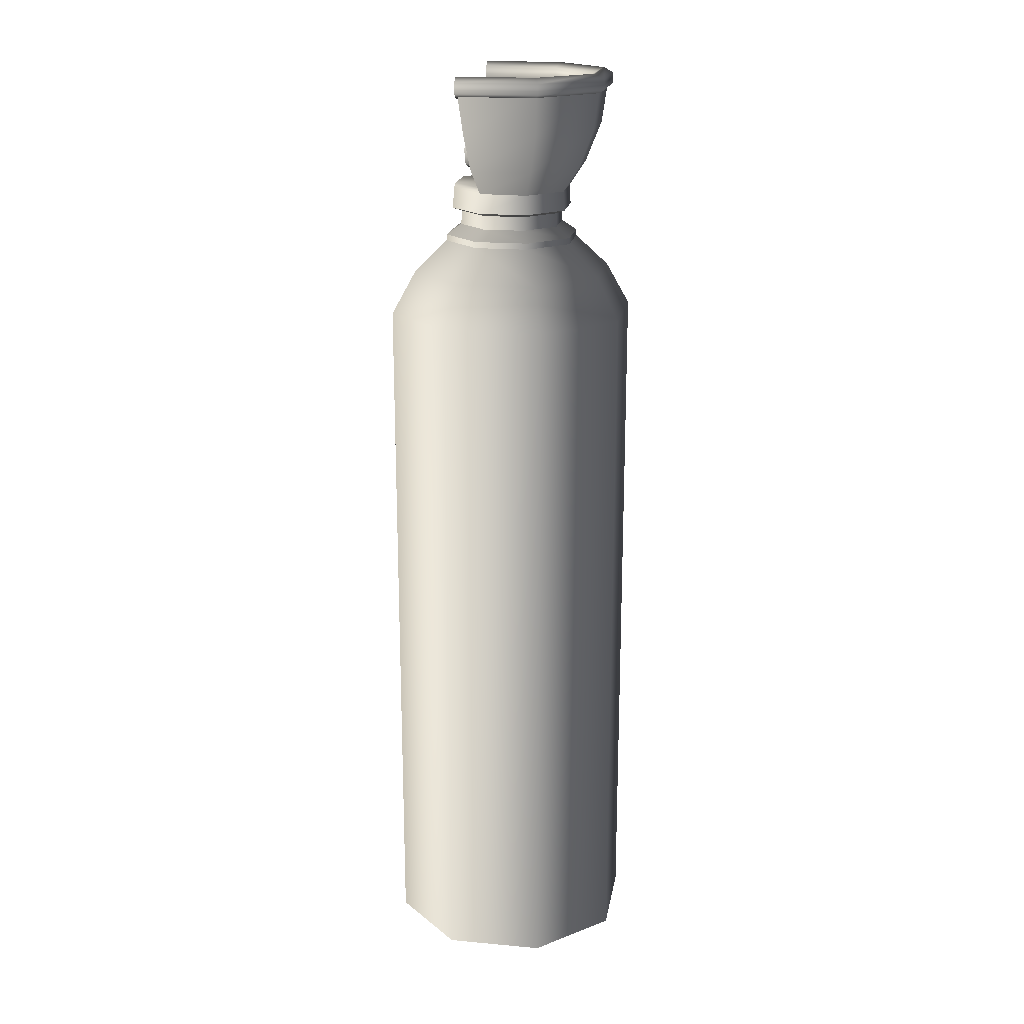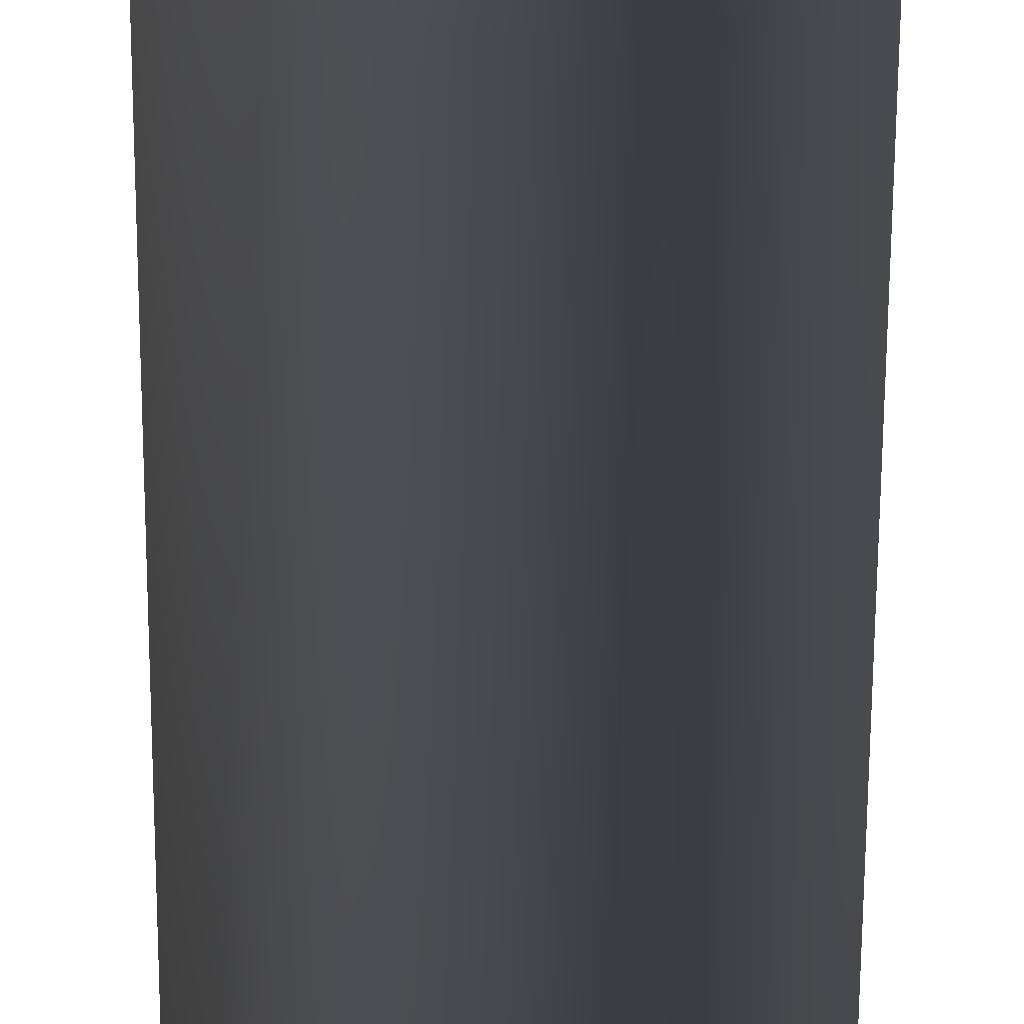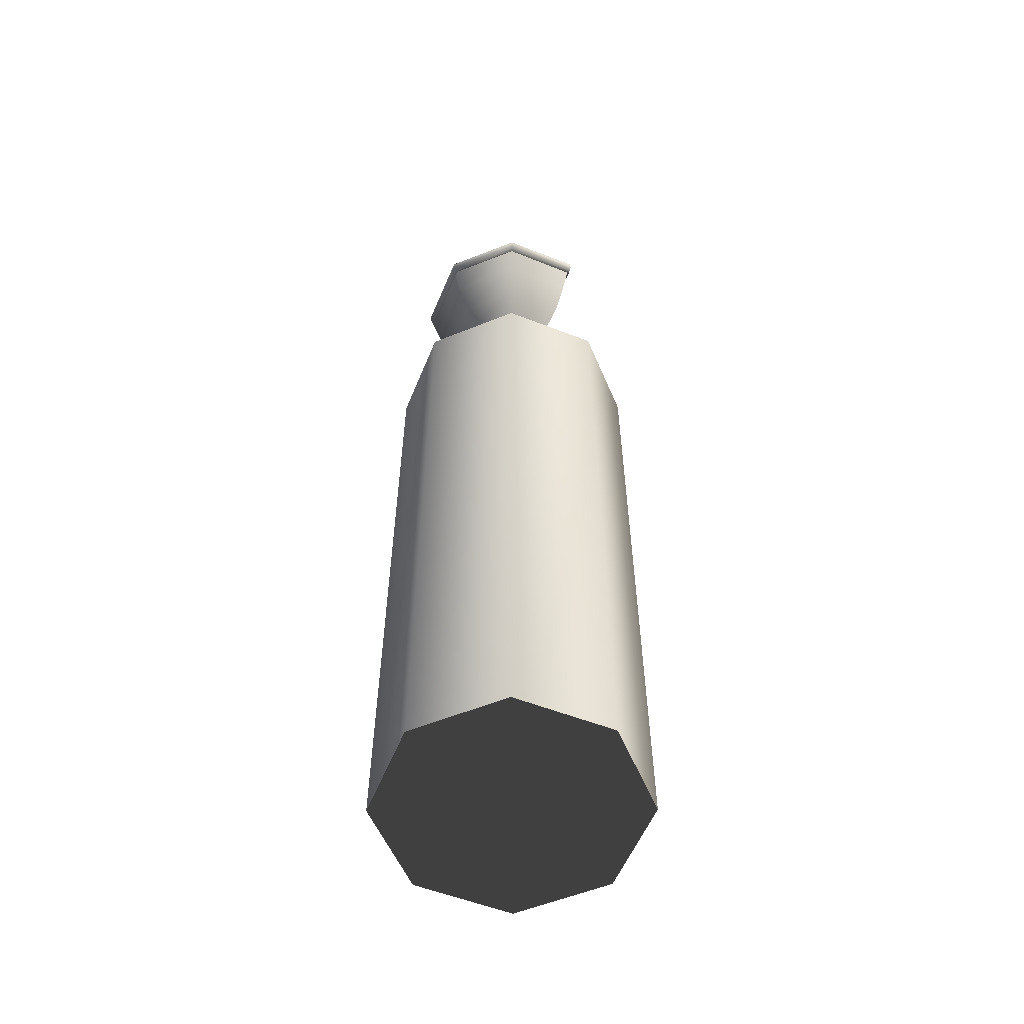
<metadata>
{"format":"obj","ext":"obj","renderer":"f3d","projection":"perspective","resolution":1024,"background":"white","views":[{"elev":19.1,"azim":99.7,"up":"+Y"},{"elev":-60.1,"azim":179.7,"up":"+Z"},{"elev":-56.6,"azim":-112.1,"up":"+Y"}]}
</metadata>
<code>
v  -63.51 50.51 8.474
v  -68.47 50.51 3.51
v  -68.47 0 3.51
v  -63.51 0 8.474
v  -62.84 53.57 6.855
v  -66.85 53.57 2.839
v  -61.91 55.85 4.606
v  -64.61 55.85 1.908
v  -61.91 56.29 4.599
v  -61.48 57.03 3.571
v  -63.57 57.03 1.479
v  -64.6 56.29 1.905
v  -56.49 50.51 8.474
v  -56.49 0 8.474
v  -57.16 53.57 6.855
v  -58.09 55.85 4.606
v  -58.09 56.29 4.599
v  -58.52 57.03 3.571
v  -51.53 50.51 3.51
v  -51.53 0 3.51
v  -53.15 53.57 2.839
v  -55.39 55.85 1.908
v  -55.4 56.29 1.905
v  -56.43 57.03 1.479
v  -51.53 50.51 -3.51
v  -51.53 0 -3.51
v  -53.15 53.57 -2.839
v  -55.39 55.85 -1.908
v  -55.4 56.29 -1.905
v  -56.43 57.03 -1.479
v  -56.49 50.51 -8.474
v  -56.49 0 -8.474
v  -57.16 53.57 -6.855
v  -58.09 55.85 -4.606
v  -58.09 56.29 -4.599
v  -58.52 57.03 -3.571
v  -68.47 0 -3.51
v  -63.51 0 -8.474
v  -63.51 50.51 -8.474
v  -62.84 53.57 -6.855
v  -61.91 55.85 -4.606
v  -61.91 56.29 -4.599
v  -61.48 57.03 -3.571
v  -68.47 50.51 -3.51
v  -66.85 53.57 -2.839
v  -64.61 55.85 -1.908
v  -64.6 56.29 -1.905
v  -63.57 57.03 -1.479
v  -61.45 58.02 3.533
v  -63.53 58.02 1.48
v  -58.52 58.02 3.508
v  -56.44 58.02 1.419
v  -56.44 58.02 -1.532
v  -58.56 58.02 -3.582
v  -61.51 58.02 -3.537
v  -63.56 58.02 -1.448
v  -55.87 58.26 -1.773
v  -55.84 58.26 1.679
v  -55.96 59.65 -1.738
v  -55.94 59.69 1.66
v  -54.84 61.43 -2.241
v  -54.83 61.44 2.103
v  -53.83 64.19 -2.734
v  -53.81 64.2 2.447
v  -53.31 67.17 -2.858
v  -53.29 67.16 2.754
v  -58.33 58.26 -4.191
v  -58.36 59.65 -4.101
v  -57.91 61.43 -5.255
v  -57.5 64.19 -6.336
v  -57.29 67.17 -6.763
v  -61.78 58.26 -4.161
v  -61.73 59.65 -4.071
v  -62.21 61.43 -5.217
v  -62.64 64.19 -6.291
v  -62.86 67.17 -6.714
v  -64.2 58.26 -1.7
v  -64.1 59.65 -1.667
v  -65.22 61.43 -2.151
v  -66.24 64.19 -2.626
v  -66.76 67.17 -2.74
v  -64.17 58.26 1.751
v  -64.06 59.69 1.731
v  -65.16 61.44 2.194
v  -66.17 64.2 2.555
v  -66.68 67.16 2.87
v  -61.71 58.26 4.17
v  -61.66 59.74 4.06
v  -58.26 58.26 4.14
v  -58.29 59.74 4.031
v  -56.17 60.09 1.661
v  -55.27 61.64 2.115
v  -55.3 61.69 -2.047
v  -56.25 60.19 -1.621
v  -54.29 64.29 2.457
v  -54.34 64.32 -2.517
v  -53.79 67.21 2.766
v  -53.85 67.23 -2.634
v  -58.1 61.69 -4.792
v  -58.48 60.19 -3.818
v  -57.7 64.32 -5.824
v  -57.5 67.23 -6.227
v  -62.01 61.69 -4.758
v  -61.61 60.19 -3.791
v  -62.42 64.32 -5.783
v  -62.63 67.23 -6.182
v  -64.76 61.69 -1.964
v  -63.81 60.19 -1.555
v  -65.73 64.32 -2.418
v  -66.22 67.23 -2.526
v  -64.72 61.64 2.197
v  -63.82 60.09 1.728
v  -65.69 64.29 2.557
v  -66.19 67.21 2.874
v  -61.58 60.09 3.976
v  -58.37 60.09 3.945
v  -60.01 60.16 0.0194
v  -58.6 62.4 1.425
v  -59.02 63.4 1.425
v  -59.02 63.4 3.308
v  -58.6 62.4 3.308
v  -60.01 63.81 1.425
v  -60.01 63.81 3.308
v  -61.01 63.4 1.425
v  -61.01 63.4 3.308
v  -61.42 62.4 1.425
v  -61.42 62.4 3.308
v  -61.01 61.41 1.425
v  -61.01 61.41 3.308
v  -60.01 61 1.425
v  -60.01 61 3.308
v  -59.02 61.41 1.425
v  -59.02 61.41 3.308
v  -58.75 60.02 -0.0145
v  -59.38 60.02 -1.105
v  -59.38 65.8 -1.105
v  -58.75 65.8 -0.0145
v  -60.64 60.02 -1.105
v  -60.64 65.8 -1.105
v  -61.27 60.02 -0.0145
v  -61.27 65.8 -0.0145
v  -60.64 60.02 1.076
v  -60.64 65.8 1.076
v  -59.38 60.02 1.076
v  -59.38 65.8 1.076
v  -61.53 61.01 1.506
v  -61.53 61.01 -1.535
v  -58.49 61.01 -1.535
v  -58.49 61.01 1.506
v  -61.53 63.99 1.506
v  -58.49 63.99 1.506
v  -58.49 63.99 -1.535
v  -61.53 63.99 -1.535
v  -60.01 65.72 -2.217
v  -60.01 66.24 -2.038
v  -58.58 66.24 -1.445
v  -58.46 65.72 -1.572
v  -60.01 66.45 -1.605
v  -58.89 66.45 -1.139
v  -60.01 66.24 -1.173
v  -59.2 66.24 -0.8337
v  -60.01 65.39 -0.9219
v  -59.37 65.39 -0.6561
v  -60.01 65.2 -2.038
v  -58.58 65.2 -1.445
v  -57.99 66.24 -0.0145
v  -57.81 65.72 -0.0145
v  -58.42 66.45 -0.0145
v  -58.86 66.24 -0.0145
v  -59.11 65.39 -0.0145
v  -57.99 65.2 -0.0145
v  -58.58 66.24 1.416
v  -58.46 65.72 1.543
v  -58.89 66.45 1.11
v  -59.2 66.24 0.8048
v  -59.37 65.39 0.6272
v  -58.58 65.2 1.416
v  -60.01 66.24 2.009
v  -60.01 65.72 2.188
v  -60.01 66.45 1.576
v  -60.01 66.24 1.144
v  -60.01 65.39 0.8929
v  -60.01 65.2 2.009
v  -61.45 66.24 1.416
v  -61.57 65.72 1.543
v  -61.14 66.45 1.11
v  -60.83 66.24 0.8048
v  -60.66 65.39 0.6272
v  -61.45 65.2 1.416
v  -62.04 66.24 -0.0145
v  -62.22 65.72 -0.0145
v  -61.61 66.45 -0.0145
v  -61.17 66.24 -0.0145
v  -60.92 65.39 -0.0145
v  -62.04 65.2 -0.0145
v  -61.45 66.24 -1.445
v  -61.57 65.72 -1.572
v  -61.14 66.45 -1.139
v  -60.83 66.24 -0.8337
v  -60.66 65.39 -0.6561
v  -61.45 65.2 -1.445
v  -65.79 67.04 -2.35
v  -65.75 67.04 2.987
v  -66.4 66.66 2.992
v  -66.44 66.66 -2.613
v  -65.79 67.79 -2.35
v  -65.75 67.79 2.987
v  -66.44 68.16 -2.613
v  -66.4 68.16 2.992
v  -67.09 67.79 -2.876
v  -67.05 67.79 3.013
v  -67.09 67.04 -2.876
v  -67.05 67.04 3.013
v  -62.45 67.04 -5.753
v  -62.72 66.66 -6.399
v  -62.45 67.79 -5.753
v  -62.72 68.16 -6.399
v  -63 67.79 -7.045
v  -63 67.04 -7.045
v  -57.68 67.04 -5.794
v  -57.41 66.66 -6.445
v  -57.68 67.79 -5.794
v  -57.41 68.16 -6.445
v  -57.15 67.79 -7.096
v  -57.15 67.04 -7.096
v  -54.27 67.04 -2.45
v  -53.63 66.66 -2.724
v  -54.27 67.79 -2.45
v  -53.63 68.16 -2.724
v  -52.98 67.79 -2.999
v  -52.98 67.04 -2.999
v  -54.23 67.04 2.886
v  -53.58 66.66 2.88
v  -54.23 67.79 2.886
v  -53.58 68.16 2.88
v  -52.93 67.79 2.875
v  -52.93 67.04 2.875
v  -58.12 65.71 1.942
v  -57.9 65.71 1.317
v  -58.33 66.26 1.712
v  -58.76 65.71 2.106
v  -58.7 65.19 2.015
v  -58.12 65.19 1.929
v  -58 65.19 1.367
v  -58.25 65.71 0.7622
v  -58.4 66.28 0.8858
v  -59.15 66.28 1.602
v  -59.29 65.71 1.73
v  -59.19 65.19 1.642
v  -58.35 65.19 0.8481
v  -58.89 66.44 1.131
v  -60.04 65.71 2.705
v  -59.45 65.71 2.416
v  -60.03 66.26 2.391
v  -60.61 65.71 2.366
v  -60.51 65.19 2.344
v  -60.03 65.19 2.694
v  -59.56 65.19 2.377
v  -59.3 65.71 1.773
v  -59.49 66.28 1.761
v  -60.53 66.28 1.736
v  -60.72 65.71 1.723
v  -60.59 65.19 1.732
v  -59.43 65.19 1.765
v  -60.01 66.44 1.585
v  -61.94 65.71 1.884
v  -61.32 65.71 2.1
v  -61.71 66.26 1.67
v  -62.11 65.71 1.24
v  -62.02 65.19 1.3
v  -61.93 65.19 1.881
v  -61.37 65.19 1.996
v  -60.76 65.71 1.745
v  -60.89 66.28 1.604
v  -61.6 66.28 0.8527
v  -61.73 65.71 0.7066
v  -61.64 65.19 0.8064
v  -60.85 65.19 1.648
v  -61.13 66.44 1.111
v  -62.71 65.71 -0.0411
v  -62.42 65.71 0.5538
v  -62.39 66.26 -0.0293
v  -62.37 65.71 -0.6124
v  -62.34 65.19 -0.5058
v  -62.69 65.19 -0.0343
v  -62.38 65.19 0.4446
v  -61.77 65.71 0.6951
v  -61.76 66.28 0.5078
v  -61.74 66.28 -0.5298
v  -61.72 65.71 -0.724
v  -61.73 65.19 -0.5911
v  -61.76 65.19 0.5654
v  -61.59 66.44 -0.0144
v  -61.88 65.71 -1.942
v  -62.1 65.71 -1.317
v  -61.67 66.26 -1.712
v  -61.24 65.71 -2.106
v  -61.3 65.19 -2.015
v  -61.88 65.19 -1.929
v  -62 65.19 -1.367
v  -61.75 65.71 -0.7622
v  -61.6 66.28 -0.8858
v  -60.85 66.28 -1.602
v  -60.71 65.71 -1.73
v  -60.81 65.19 -1.642
v  -61.65 65.19 -0.8481
v  -61.11 66.44 -1.131
v  -59.96 65.71 -2.705
v  -60.55 65.71 -2.416
v  -59.97 66.26 -2.391
v  -59.39 65.71 -2.366
v  -59.49 65.19 -2.344
v  -59.97 65.19 -2.694
v  -60.44 65.19 -2.377
v  -60.7 65.71 -1.773
v  -60.51 66.28 -1.761
v  -59.47 66.28 -1.736
v  -59.28 65.71 -1.723
v  -59.41 65.19 -1.732
v  -60.57 65.19 -1.765
v  -59.99 66.44 -1.585
v  -58.06 65.71 -1.884
v  -58.68 65.71 -2.1
v  -58.29 66.26 -1.67
v  -57.89 65.71 -1.24
v  -57.98 65.19 -1.3
v  -58.07 65.19 -1.881
v  -58.63 65.19 -1.996
v  -59.24 65.71 -1.745
v  -59.11 66.28 -1.604
v  -58.4 66.28 -0.8527
v  -58.27 65.71 -0.7066
v  -58.36 65.19 -0.8064
v  -59.15 65.19 -1.648
v  -58.87 66.44 -1.111
v  -57.29 65.71 0.0411
v  -57.58 65.71 -0.5538
v  -57.61 66.26 0.0293
v  -57.63 65.71 0.6124
v  -57.66 65.19 0.5058
v  -57.31 65.19 0.0343
v  -57.62 65.19 -0.4446
v  -58.23 65.71 -0.6951
v  -58.24 66.28 -0.5078
v  -58.26 66.28 0.5298
v  -58.28 65.71 0.724
v  -58.27 65.19 0.5911
v  -58.24 65.19 -0.5654
v  -58.41 66.44 0.0144
o Prop_GasBottle
g Prop_GasBottle
f 1 2 3
f 3 4 1
f 5 6 2
f 2 1 5
f 5 7 8
f 8 6 5
f 9 10 11
f 11 12 9
f 13 1 4
f 4 14 13
f 15 5 1
f 1 13 15
f 15 16 7
f 7 5 15
f 17 18 10
f 10 9 17
f 19 13 14
f 14 20 19
f 21 15 13
f 13 19 21
f 21 22 16
f 16 15 21
f 23 24 18
f 18 17 23
f 25 19 20
f 20 26 25
f 27 21 19
f 19 25 27
f 27 28 22
f 22 21 27
f 29 30 24
f 24 23 29
f 31 25 26
f 26 32 31
f 33 27 25
f 25 31 33
f 33 34 28
f 28 27 33
f 35 36 30
f 30 29 35
f 14 4 37
f 37 38 14
f 39 31 32
f 32 38 39
f 40 33 31
f 31 39 40
f 40 41 34
f 34 33 40
f 42 43 36
f 36 35 42
f 44 39 38
f 38 37 44
f 45 40 39
f 39 44 45
f 45 46 41
f 41 40 45
f 47 48 43
f 43 42 47
f 2 44 37
f 37 3 2
f 6 45 44
f 44 2 6
f 6 8 46
f 46 45 6
f 12 11 48
f 48 47 12
f 32 20 14
f 14 38 32
f 32 26 20
f 4 3 37
f 49 50 11
f 11 10 49
f 51 49 10
f 10 18 51
f 52 51 18
f 18 24 52
f 53 52 24
f 24 30 53
f 54 53 30
f 30 36 54
f 55 54 36
f 36 43 55
f 56 55 43
f 43 48 56
f 50 56 48
f 48 11 50
f 9 12 8
f 8 7 9
f 17 9 7
f 7 16 17
f 23 17 16
f 16 22 23
f 29 23 22
f 22 28 29
f 35 29 28
f 28 34 35
f 42 35 34
f 34 41 42
f 47 42 41
f 41 46 47
f 12 47 46
f 46 8 12
f 57 58 52
f 52 53 57
f 59 60 58
f 58 57 59
f 61 62 60
f 60 59 61
f 63 64 62
f 62 61 63
f 65 66 64
f 64 63 65
f 67 57 53
f 53 54 67
f 68 59 57
f 57 67 68
f 69 61 59
f 59 68 69
f 70 63 61
f 61 69 70
f 71 65 63
f 63 70 71
f 72 67 54
f 54 55 72
f 73 68 67
f 67 72 73
f 74 69 68
f 68 73 74
f 75 70 69
f 69 74 75
f 76 71 70
f 70 75 76
f 77 72 55
f 55 56 77
f 78 73 72
f 72 77 78
f 79 74 73
f 73 78 79
f 80 75 74
f 74 79 80
f 81 76 75
f 75 80 81
f 82 77 56
f 56 50 82
f 83 78 77
f 77 82 83
f 84 79 78
f 78 83 84
f 85 80 79
f 79 84 85
f 86 81 80
f 80 85 86
f 87 82 50
f 50 49 87
f 88 83 82
f 82 87 88
f 89 87 49
f 49 51 89
f 90 88 87
f 87 89 90
f 58 89 51
f 51 52 58
f 60 90 89
f 89 58 60
f 91 92 93
f 93 94 91
f 92 95 96
f 96 93 92
f 95 97 98
f 98 96 95
f 94 93 99
f 99 100 94
f 93 96 101
f 101 99 93
f 96 98 102
f 102 101 96
f 100 99 103
f 103 104 100
f 99 101 105
f 105 103 99
f 101 102 106
f 106 105 101
f 104 103 107
f 107 108 104
f 103 105 109
f 109 107 103
f 105 106 110
f 110 109 105
f 108 107 111
f 111 112 108
f 107 109 113
f 113 111 107
f 109 110 114
f 114 113 109
f 92 91 60
f 60 62 92
f 95 92 62
f 62 64 95
f 97 95 64
f 64 66 97
f 112 111 84
f 84 83 112
f 111 113 85
f 85 84 111
f 113 114 86
f 86 85 113
f 83 88 115
f 115 112 83
f 88 90 116
f 116 115 88
f 90 60 91
f 91 116 90
f 91 94 117
f 94 100 117
f 100 104 117
f 104 108 117
f 108 112 117
f 112 115 117
f 115 116 117
f 116 91 117
f 118 119 120
f 120 121 118
f 119 122 123
f 123 120 119
f 122 124 125
f 125 123 122
f 124 126 127
f 127 125 124
f 128 129 127
f 127 126 128
f 128 130 131
f 131 129 128
f 130 132 133
f 133 131 130
f 132 118 121
f 121 133 132
f 127 129 133
f 133 121 127
f 134 135 136
f 136 137 134
f 135 138 139
f 139 136 135
f 138 140 141
f 141 139 138
f 140 142 143
f 143 141 140
f 142 144 145
f 145 143 142
f 144 134 137
f 137 145 144
f 146 147 148
f 148 149 146
f 150 151 152
f 152 153 150
f 146 149 151
f 151 150 146
f 149 148 152
f 152 151 149
f 148 147 153
f 153 152 148
f 147 146 150
f 150 153 147
f 154 155 156
f 156 157 154
f 155 158 159
f 159 156 155
f 158 160 161
f 161 159 158
f 162 163 161
f 161 160 162
f 164 154 157
f 157 165 164
f 157 156 166
f 166 167 157
f 156 159 168
f 168 166 156
f 159 161 169
f 169 168 159
f 161 163 170
f 170 169 161
f 165 157 167
f 167 171 165
f 167 166 172
f 172 173 167
f 166 168 174
f 174 172 166
f 168 169 175
f 175 174 168
f 169 170 176
f 176 175 169
f 171 167 173
f 173 177 171
f 173 172 178
f 178 179 173
f 172 174 180
f 180 178 172
f 174 175 181
f 181 180 174
f 175 176 182
f 182 181 175
f 177 173 179
f 179 183 177
f 179 178 184
f 184 185 179
f 178 180 186
f 186 184 178
f 180 181 187
f 187 186 180
f 181 182 188
f 188 187 181
f 183 179 185
f 185 189 183
f 185 184 190
f 190 191 185
f 184 186 192
f 192 190 184
f 186 187 193
f 193 192 186
f 187 188 194
f 194 193 187
f 189 185 191
f 191 195 189
f 191 190 196
f 196 197 191
f 190 192 198
f 198 196 190
f 192 193 199
f 199 198 192
f 193 194 200
f 200 199 193
f 195 191 197
f 197 201 195
f 197 196 155
f 155 154 197
f 196 198 158
f 158 155 196
f 198 199 160
f 160 158 198
f 199 200 162
f 162 160 199
f 201 197 154
f 154 164 201
f 202 203 204
f 204 205 202
f 206 207 203
f 203 202 206
f 208 209 207
f 207 206 208
f 210 211 209
f 209 208 210
f 212 213 211
f 211 210 212
f 205 204 213
f 213 212 205
f 214 202 205
f 205 215 214
f 216 206 202
f 202 214 216
f 217 208 206
f 206 216 217
f 218 210 208
f 208 217 218
f 219 212 210
f 210 218 219
f 215 205 212
f 212 219 215
f 220 214 215
f 215 221 220
f 222 216 214
f 214 220 222
f 223 217 216
f 216 222 223
f 224 218 217
f 217 223 224
f 225 219 218
f 218 224 225
f 221 215 219
f 219 225 221
f 226 220 221
f 221 227 226
f 228 222 220
f 220 226 228
f 229 223 222
f 222 228 229
f 230 224 223
f 223 229 230
f 231 225 224
f 224 230 231
f 227 221 225
f 225 231 227
f 232 226 227
f 227 233 232
f 234 228 226
f 226 232 234
f 235 229 228
f 228 234 235
f 236 230 229
f 229 235 236
f 237 231 230
f 230 236 237
f 233 227 231
f 231 237 233
f 207 209 204
f 204 203 207
f 234 232 233
f 233 235 234
f 120 123 125
f 120 125 127
f 127 121 120
f 129 131 133
f 211 213 204
f 204 209 211
f 233 237 236
f 236 235 233
f 238 239 240
f 240 241 238
f 238 241 242
f 242 243 238
f 243 244 239
f 239 238 243
f 239 245 246
f 239 246 240
f 241 247 248
f 241 248 249
f 249 242 241
f 245 239 244
f 244 250 245
f 251 247 240
f 247 241 240
f 246 251 240
f 252 253 254
f 254 255 252
f 252 255 256
f 256 257 252
f 257 258 253
f 253 252 257
f 253 259 260
f 253 260 254
f 255 261 262
f 255 262 263
f 263 256 255
f 259 253 258
f 258 264 259
f 265 261 254
f 261 255 254
f 260 265 254
f 266 267 268
f 268 269 266
f 266 269 270
f 270 271 266
f 271 272 267
f 267 266 271
f 267 273 274
f 267 274 268
f 269 275 276
f 269 276 277
f 277 270 269
f 273 267 272
f 272 278 273
f 279 275 268
f 275 269 268
f 274 279 268
f 280 281 282
f 282 283 280
f 280 283 284
f 284 285 280
f 285 286 281
f 281 280 285
f 281 287 288
f 281 288 282
f 283 289 290
f 283 290 291
f 291 284 283
f 287 281 286
f 286 292 287
f 293 289 282
f 289 283 282
f 288 293 282
f 294 295 296
f 296 297 294
f 294 297 298
f 298 299 294
f 299 300 295
f 295 294 299
f 295 301 302
f 295 302 296
f 297 303 304
f 297 304 305
f 305 298 297
f 301 295 300
f 300 306 301
f 307 303 296
f 303 297 296
f 302 307 296
f 308 309 310
f 310 311 308
f 308 311 312
f 312 313 308
f 313 314 309
f 309 308 313
f 309 315 316
f 309 316 310
f 311 317 318
f 311 318 319
f 319 312 311
f 315 309 314
f 314 320 315
f 321 317 310
f 317 311 310
f 316 321 310
f 322 323 324
f 324 325 322
f 322 325 326
f 326 327 322
f 327 328 323
f 323 322 327
f 323 329 330
f 323 330 324
f 325 331 332
f 325 332 333
f 333 326 325
f 329 323 328
f 328 334 329
f 335 331 324
f 331 325 324
f 330 335 324
f 336 337 338
f 338 339 336
f 336 339 340
f 340 341 336
f 341 342 337
f 337 336 341
f 337 343 344
f 337 344 338
f 339 345 346
f 339 346 347
f 347 340 339
f 343 337 342
f 342 348 343
f 349 345 338
f 345 339 338
f 344 349 338

</code>
